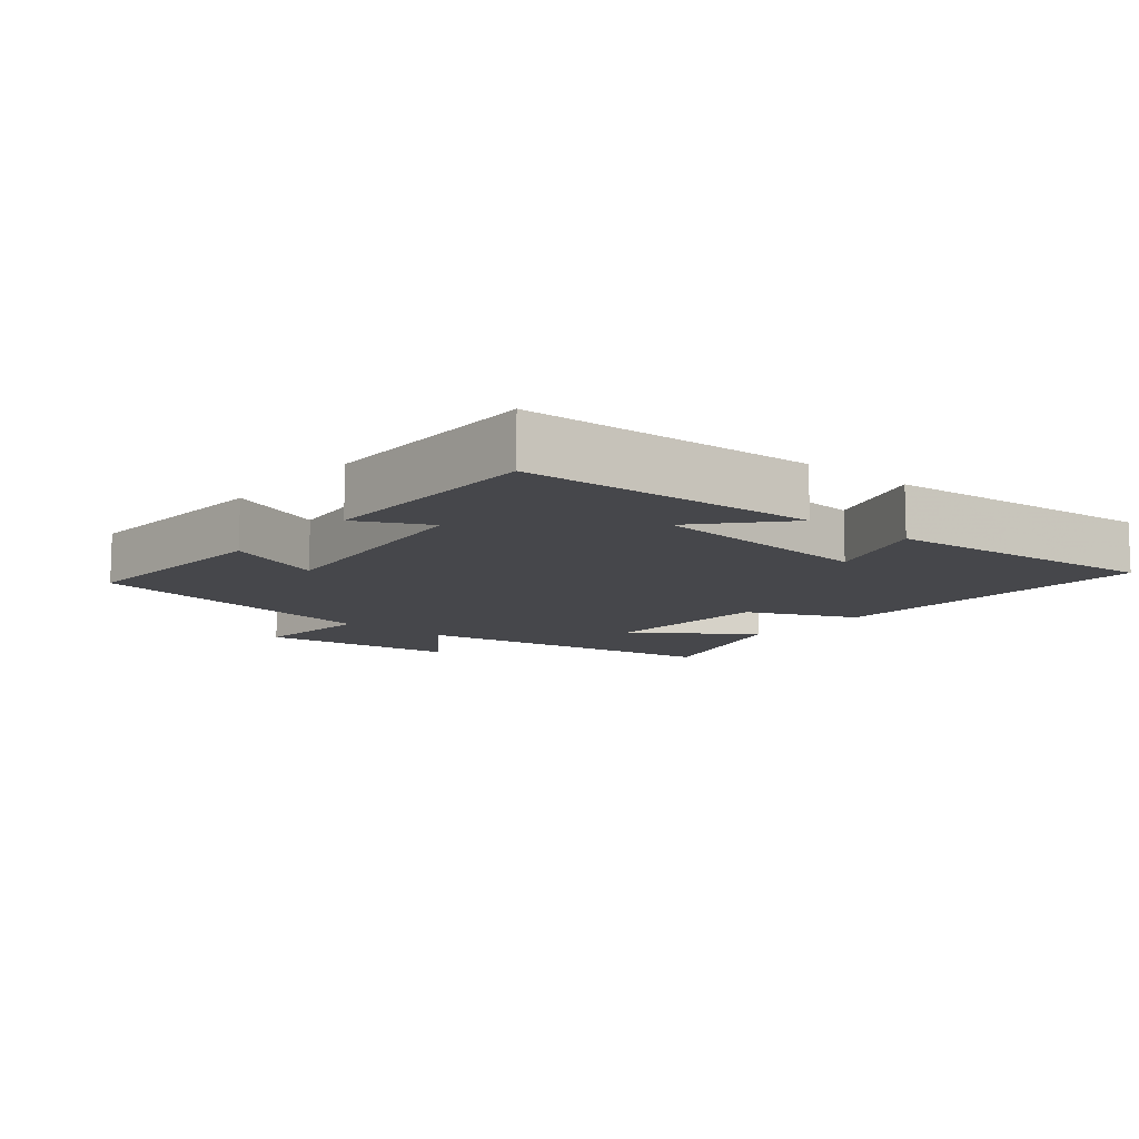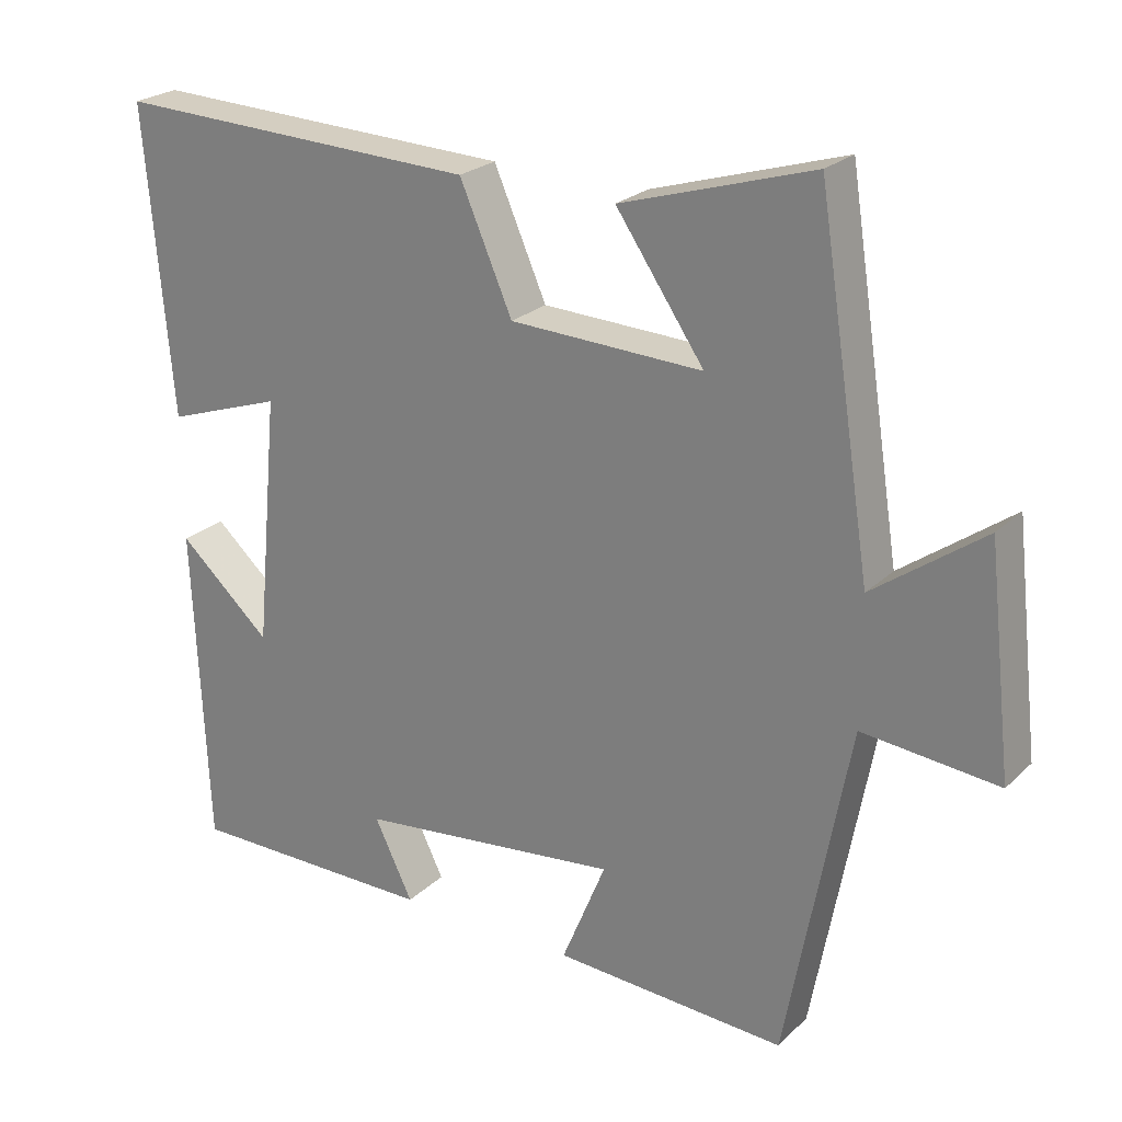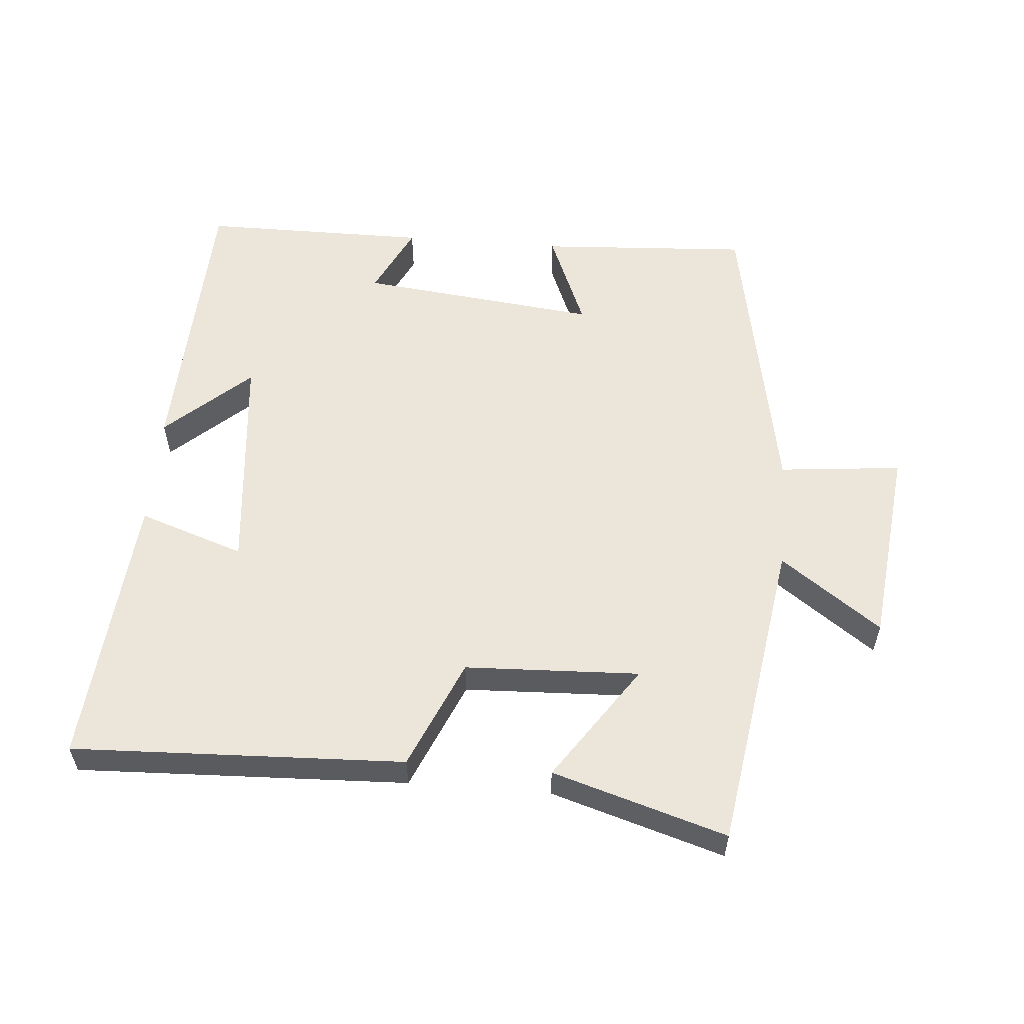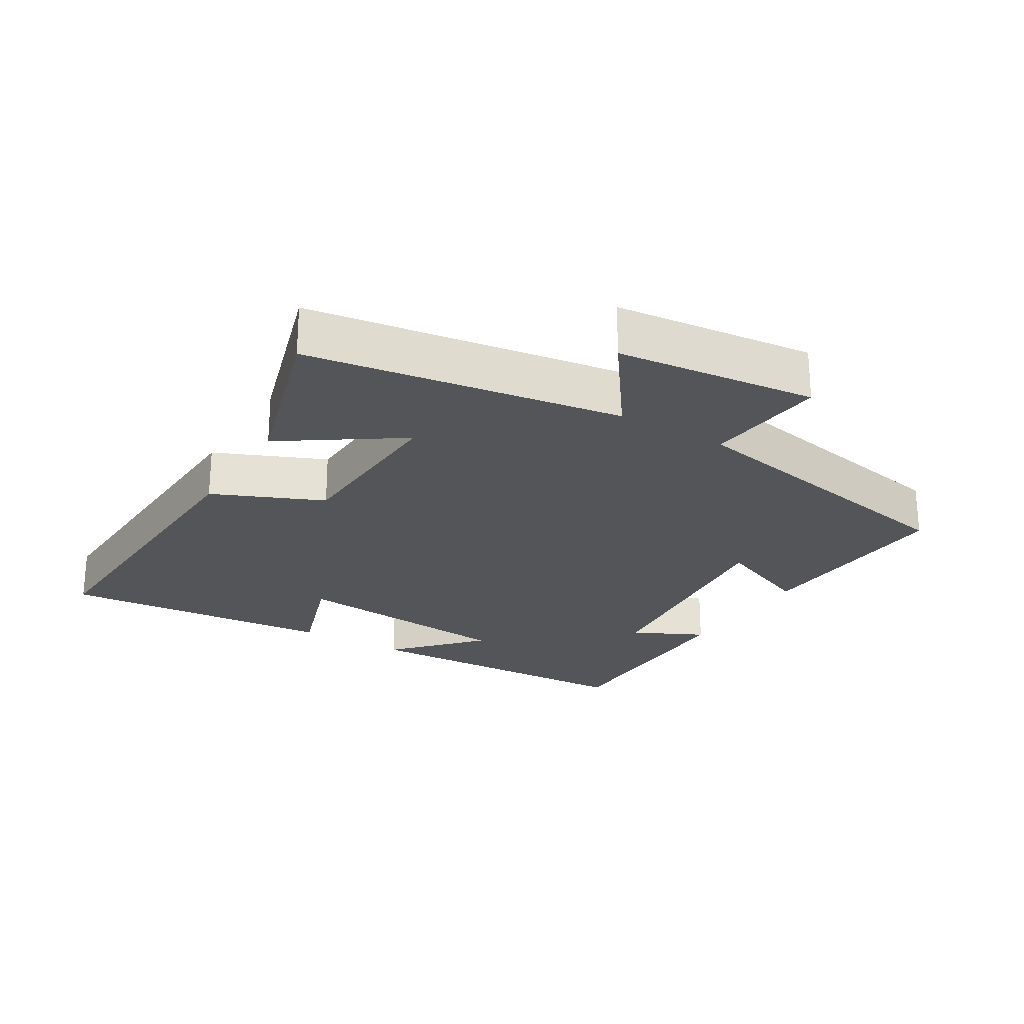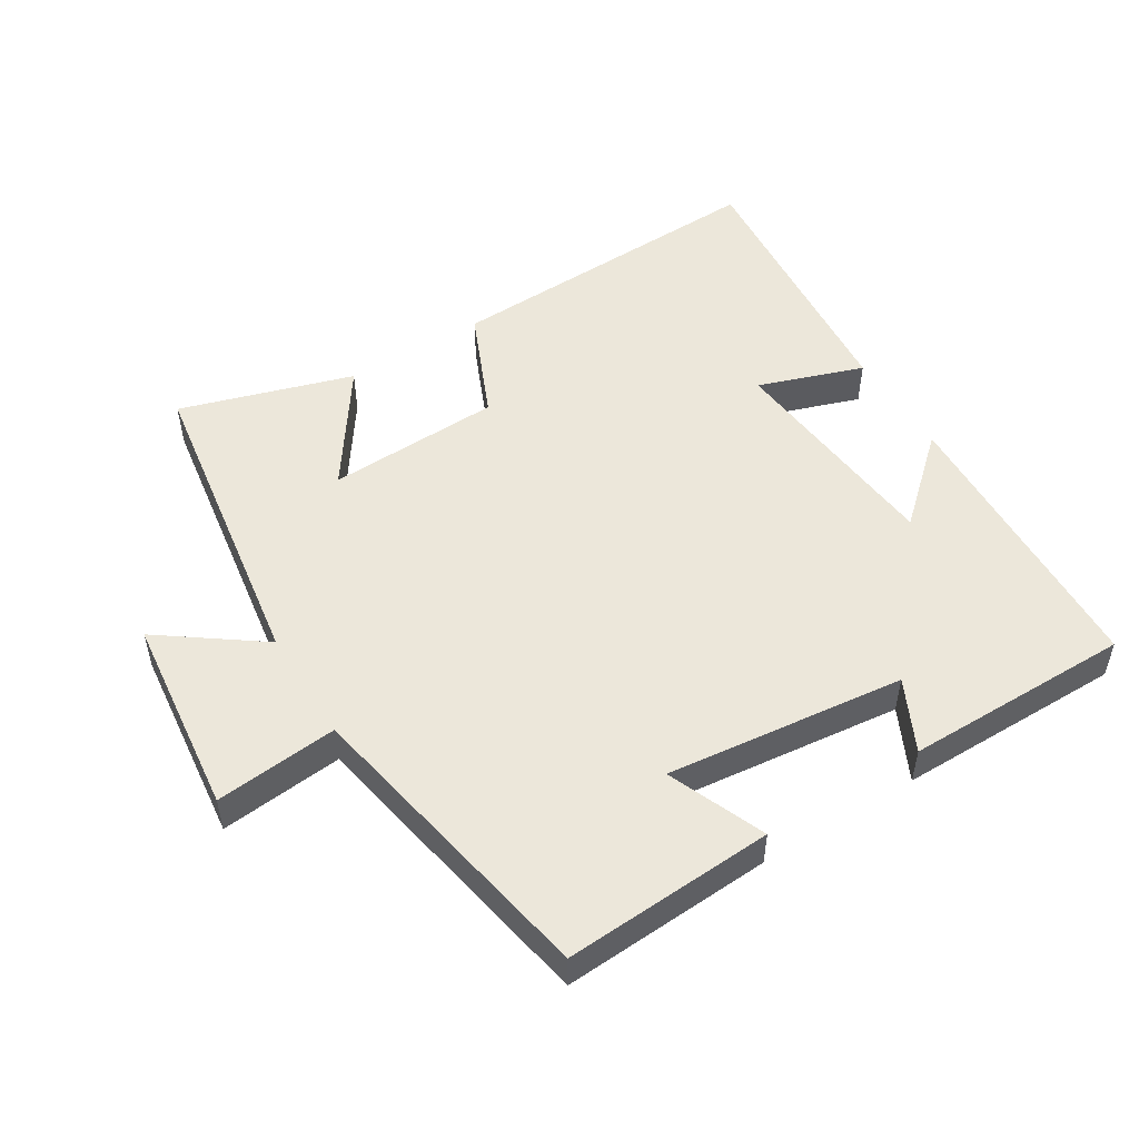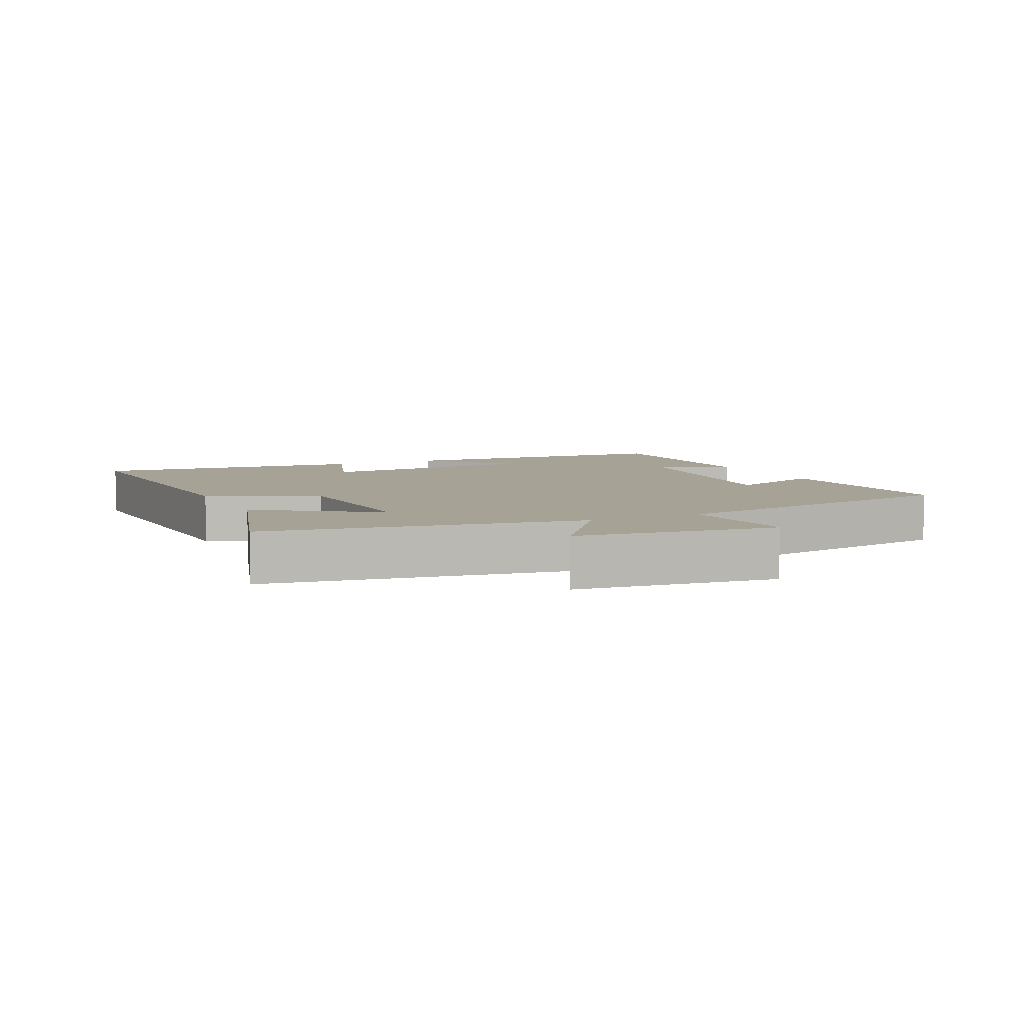
<metadata>
{"format":"obj","ext":"obj","renderer":"f3d","projection":"perspective","resolution":1024,"background":"white","views":[{"elev":-10.7,"azim":-129.4,"up":"+Y"},{"elev":23.9,"azim":33.7,"up":"+Z"},{"elev":56.6,"azim":4.6,"up":"+Y"},{"elev":-24.2,"azim":58.6,"up":"+Y"},{"elev":51.3,"azim":148.3,"up":"+Y"},{"elev":6.3,"azim":64.8,"up":"+Y"}]}
</metadata>
<code>
v 0.415 0.07 -0.518
v 0.101 0.07 -0.5
v 0.161 0.07 -0.354
v -0.195 0.07 -0.394
v -0.143 0.07 -0.5
v -0.481 0.07 -0.5
v -0.5 0.07 -0.065
v -0.375 0.07 -0.177
v -0.343 0.07 0.161
v -0.5 0.07 0.107
v -0.536 0.07 0.518
v -0.043 0.07 0.5
v 0.028 0.07 0.337
v 0.288 0.07 0.327
v 0.169 0.07 0.5
v 0.427 0.07 0.579
v 0.5 0.07 0.11
v 0.649 0.07 0.218
v 0.683 0.07 -0.08
v 0.5 0.07 -0.062
v 0.415 0 -0.518
v 0.101 0 -0.5
v 0.161 0 -0.354
v -0.195 0 -0.394
v -0.143 0 -0.5
v -0.481 0 -0.5
v -0.5 0 -0.065
v -0.375 0 -0.177
v -0.343 0 0.161
v -0.5 0 0.107
v -0.536 0 0.518
v -0.043 0 0.5
v 0.028 0 0.337
v 0.288 0 0.327
v 0.169 0 0.5
v 0.427 0 0.579
v 0.5 0 0.11
v 0.649 0 0.218
v 0.683 0 -0.08
v 0.5 0 -0.062
f 17 18 19 20
f 1 2 3
f 20 1 3
f 17 20 3
f 14 15 16 17
f 17 3 4
f 14 17 4
f 13 14 4
f 11 12 13
f 10 11 13
f 9 10 13
f 8 9 13 4
f 6 7 8
f 5 6 8
f 4 5 8
f 40 39 38 37
f 23 22 21
f 23 21 40
f 23 40 37
f 37 36 35 34
f 24 23 37
f 24 37 34
f 24 34 33
f 33 32 31
f 33 31 30
f 33 30 29
f 24 33 29 28
f 28 27 26
f 28 26 25
f 28 25 24
f 1 21 22 2
f 2 22 23 3
f 3 23 24 4
f 4 24 25 5
f 5 25 26 6
f 6 26 27 7
f 7 27 28 8
f 8 28 29 9
f 9 29 30 10
f 10 30 31 11
f 11 31 32 12
f 12 32 33 13
f 13 33 34 14
f 14 34 35 15
f 15 35 36 16
f 16 36 37 17
f 17 37 38 18
f 18 38 39 19
f 19 39 40 20
f 20 40 21 1

</code>
